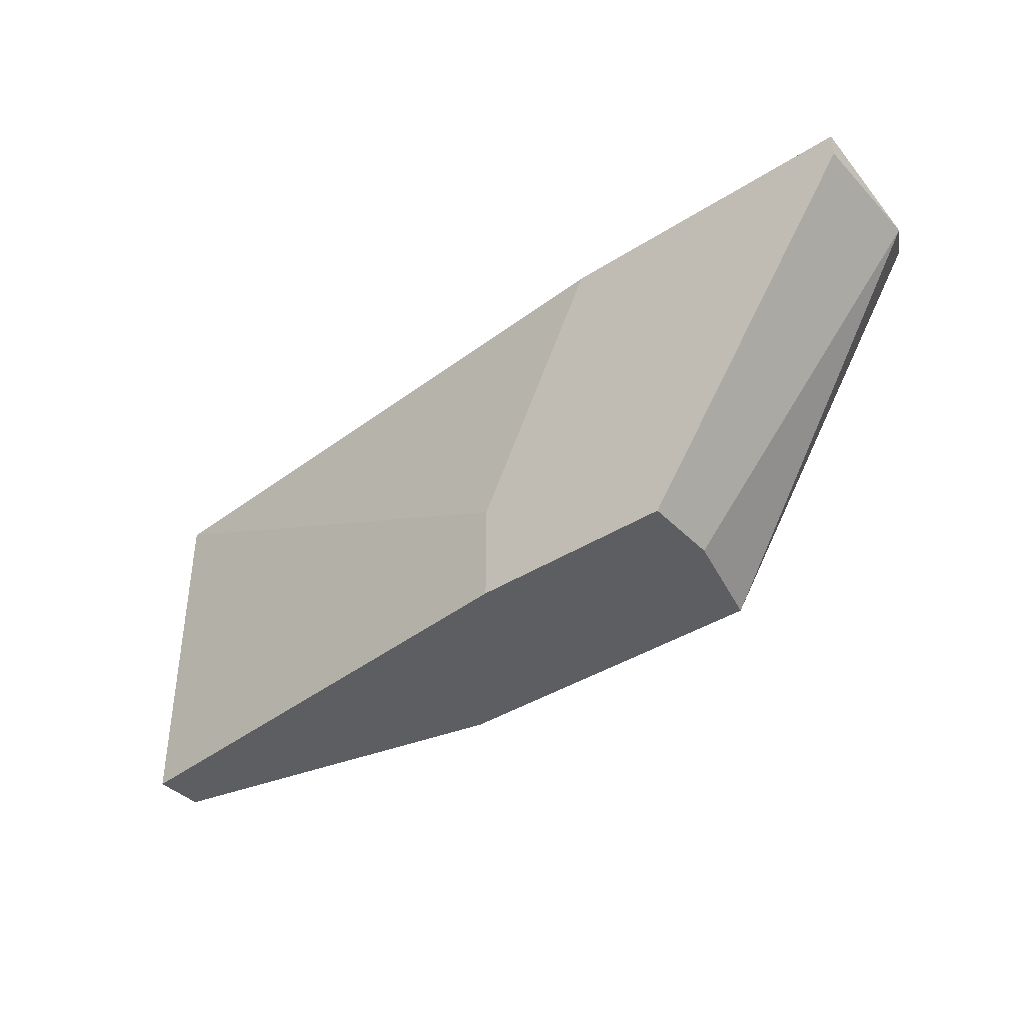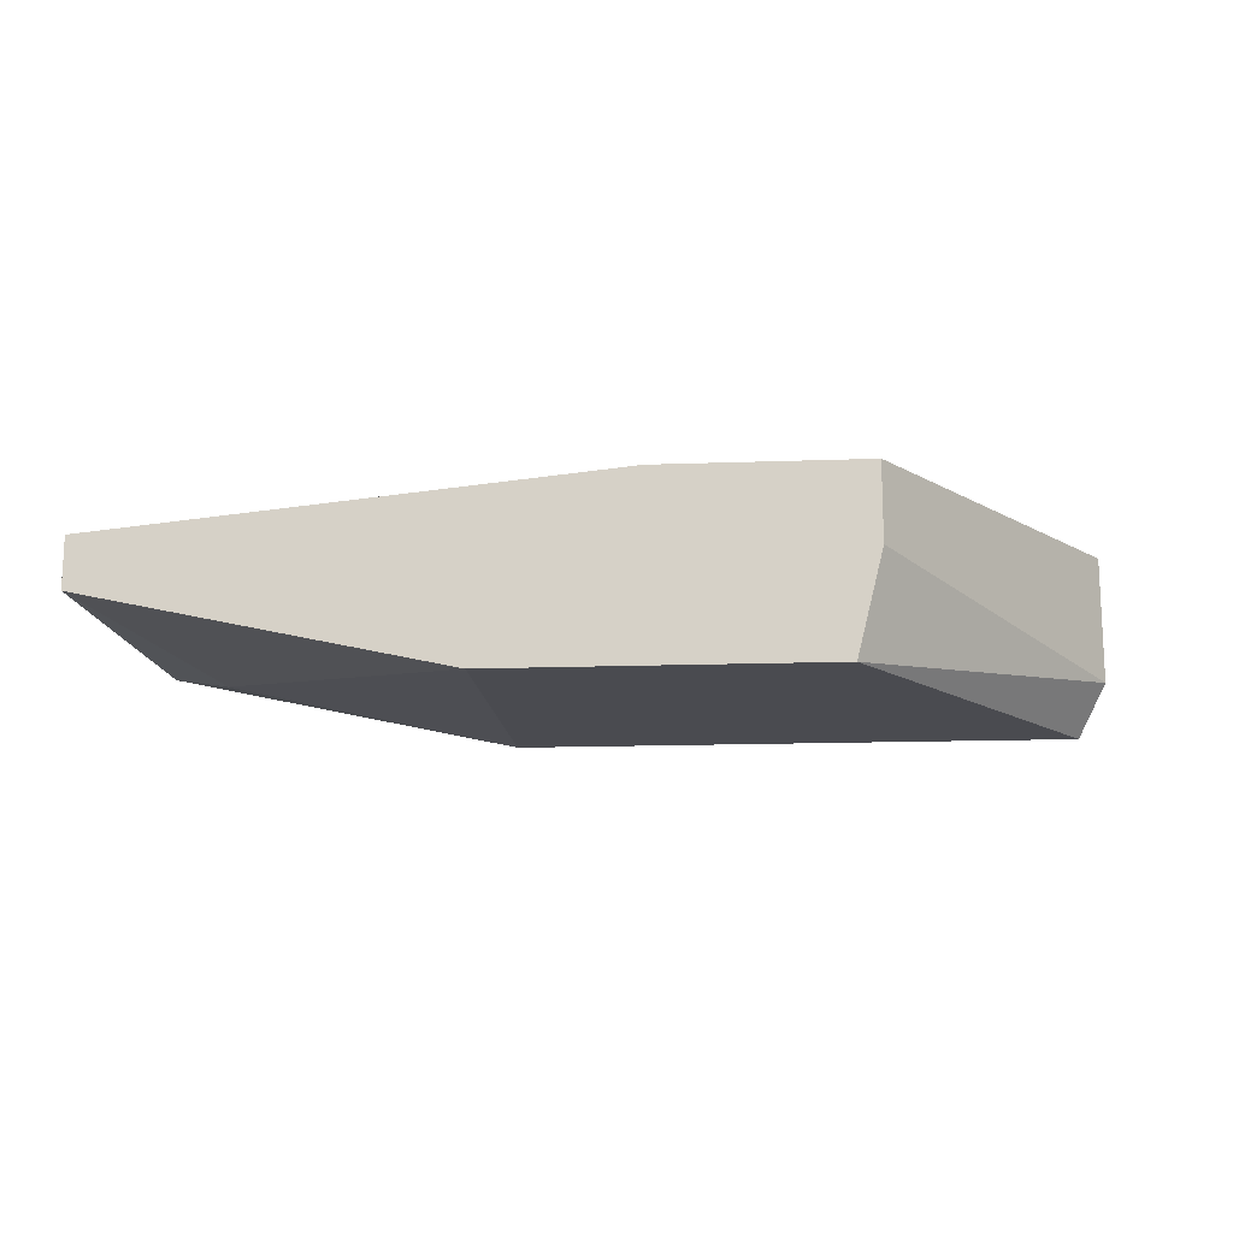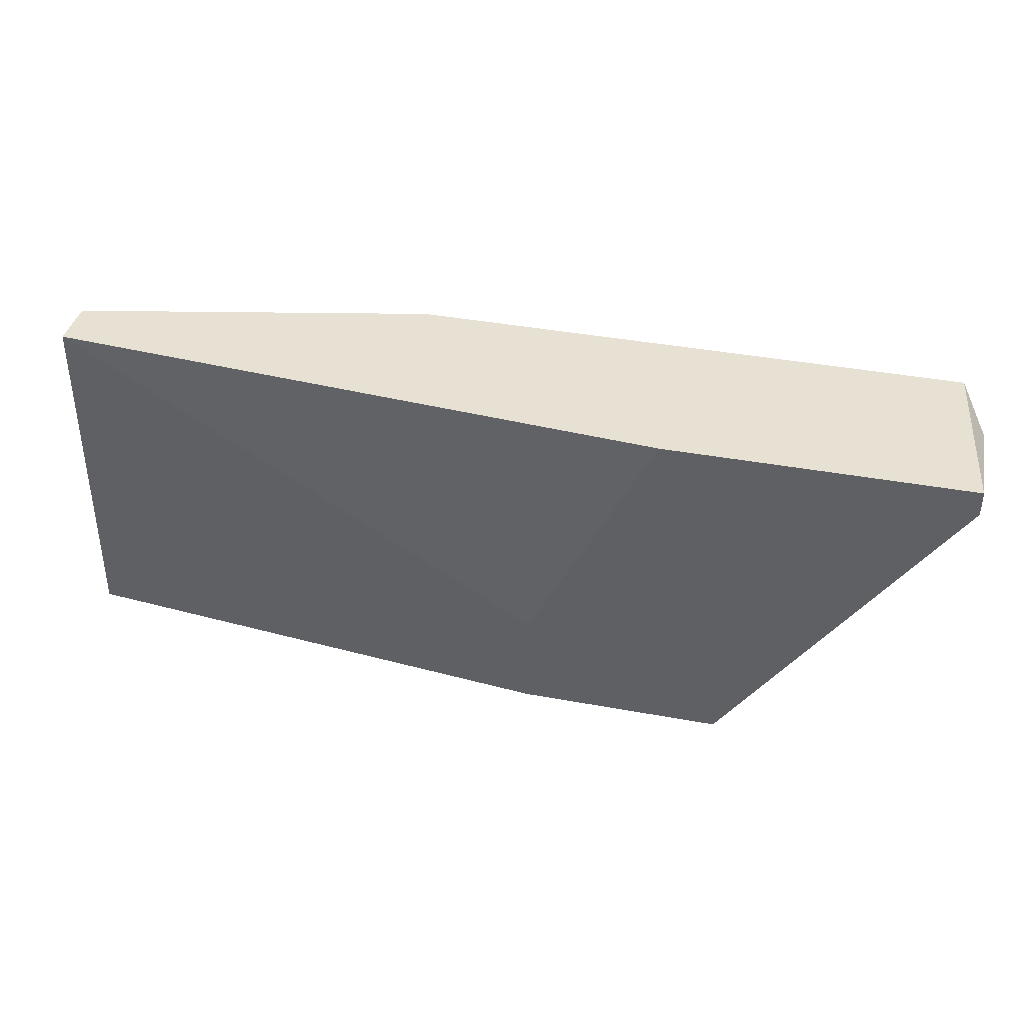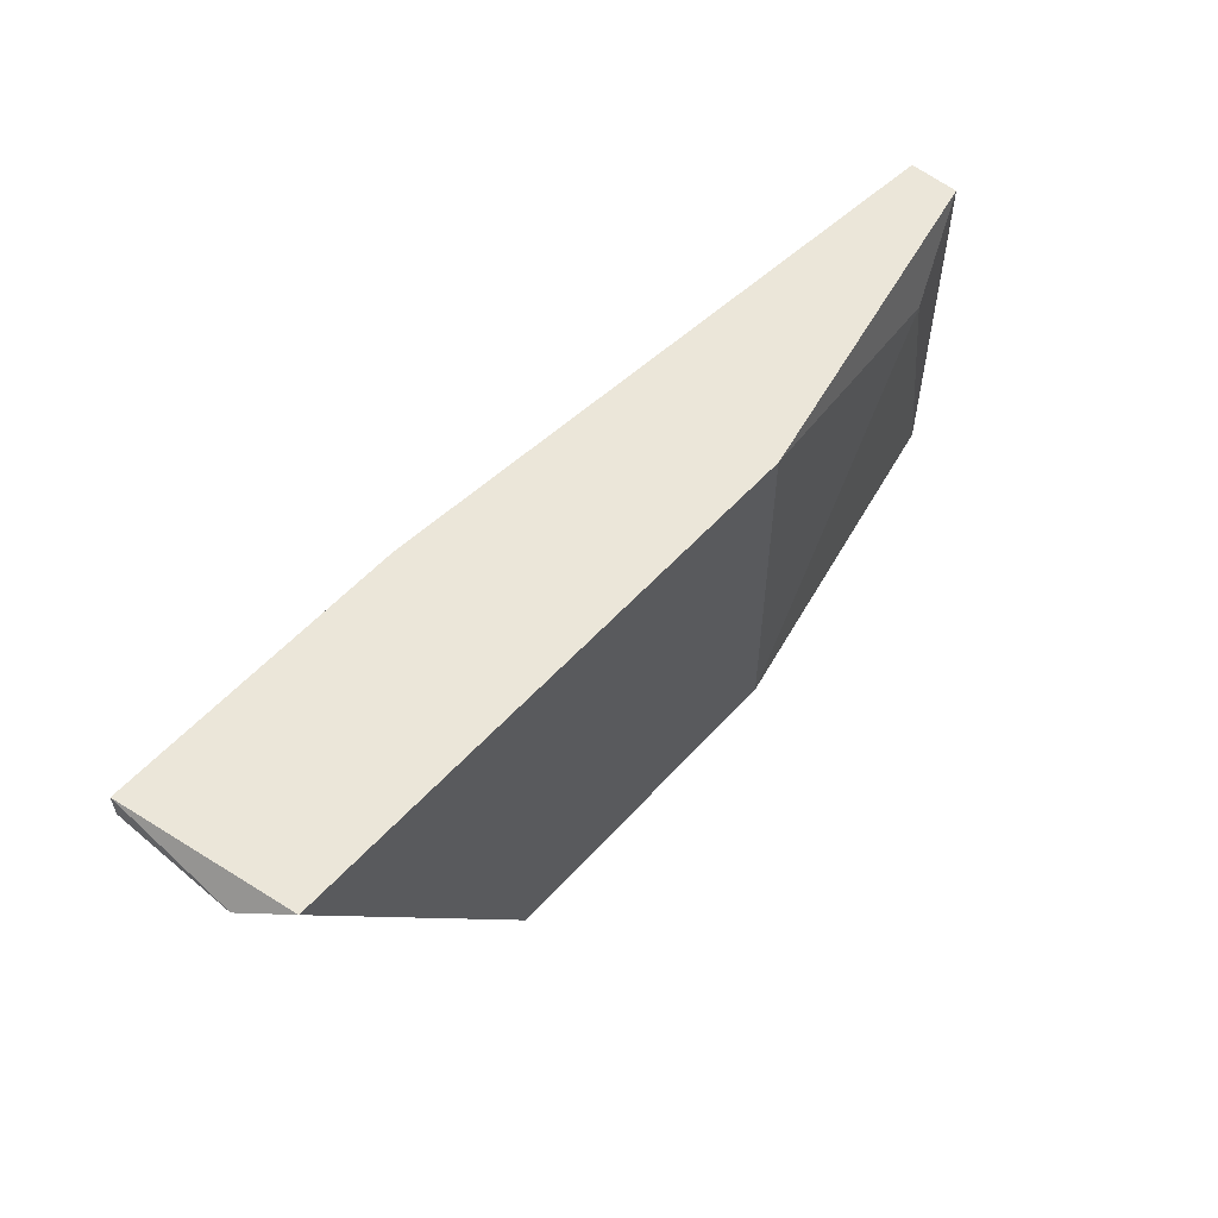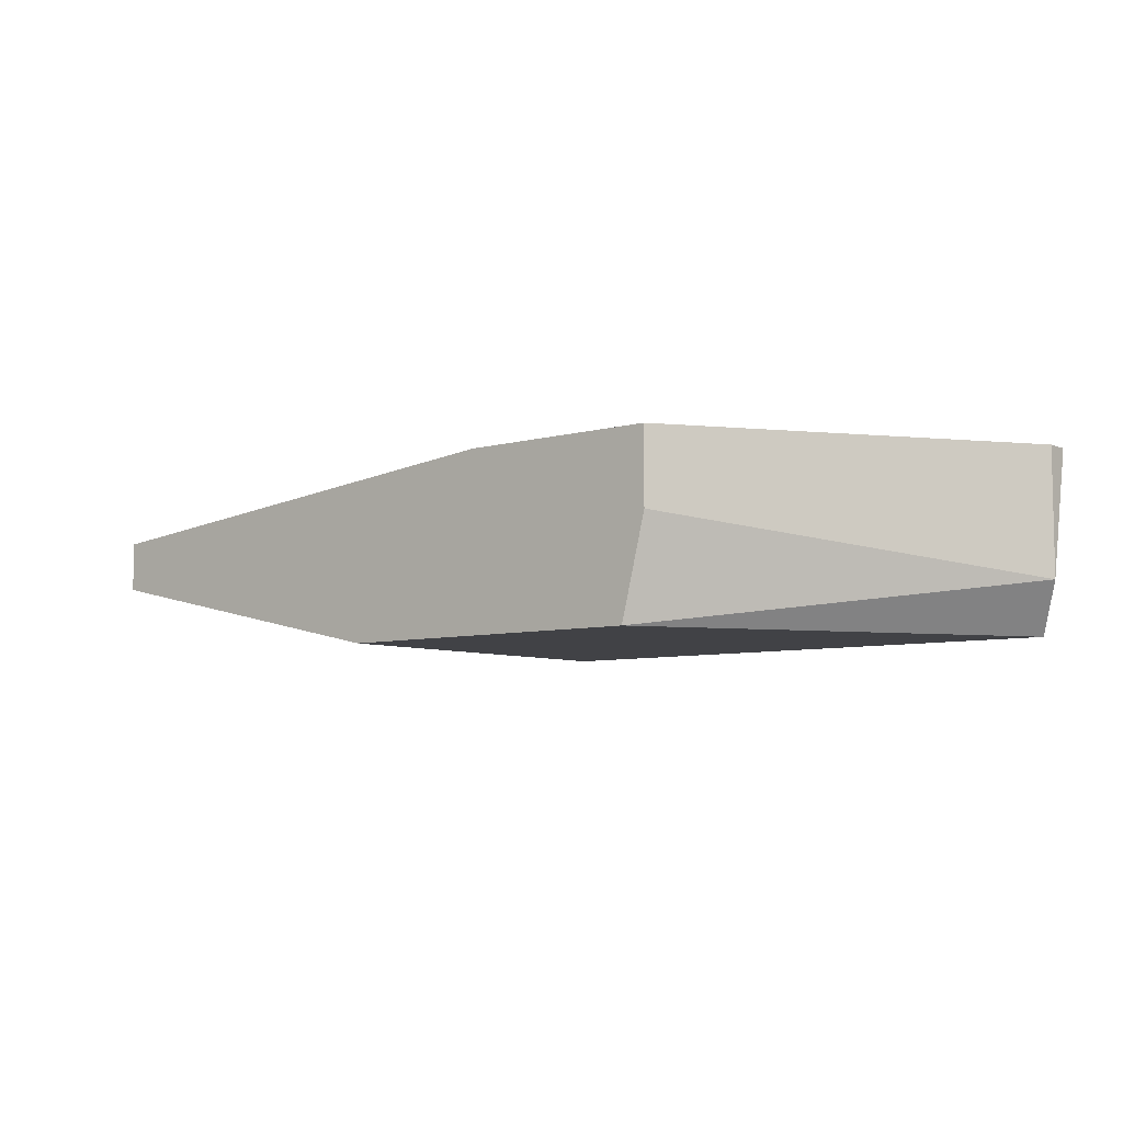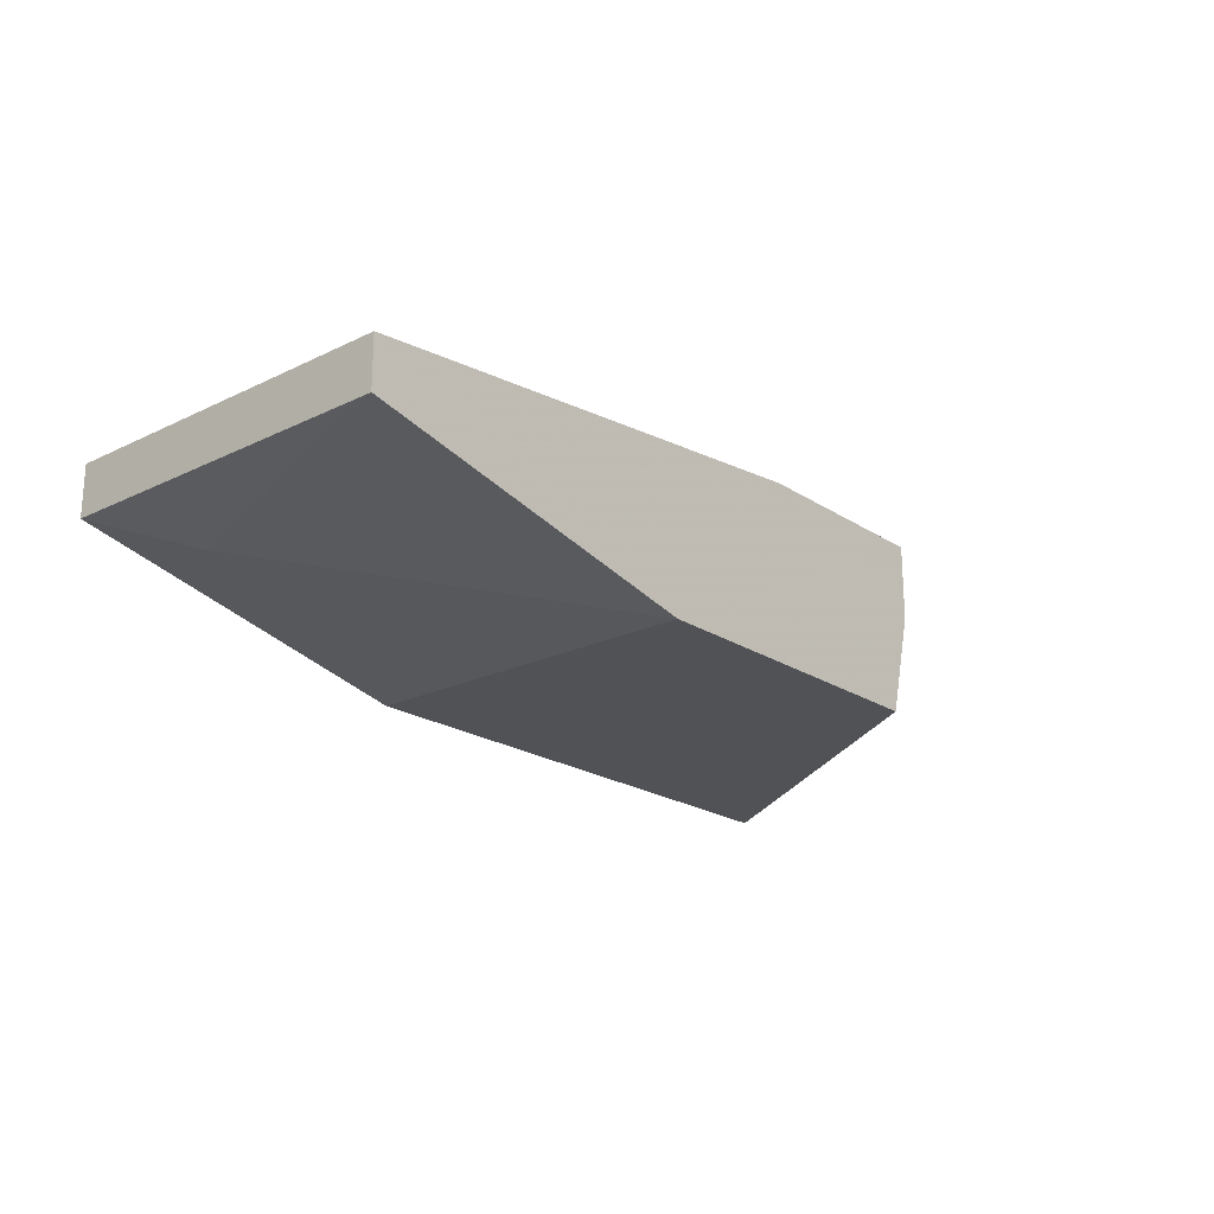
<metadata>
{"format":"obj","ext":"obj","renderer":"f3d","projection":"perspective","resolution":1024,"background":"white","views":[{"elev":-39.2,"azim":-141.4,"up":"+Z"},{"elev":-14.4,"azim":-175.4,"up":"+Y"},{"elev":38.9,"azim":-166.9,"up":"+Z"},{"elev":55.6,"azim":-48.7,"up":"+Z"},{"elev":-6.7,"azim":-140.4,"up":"+Y"},{"elev":-21.1,"azim":130.9,"up":"+Y"}]}
</metadata>
<code>
v 0.08154 0.002214 0.003985
v 0.08154 0.002214 0.02301
v 0.08154 -0.000502 0.003985
v 0.08154 -0.000502 0.02301
v 0.0435 0.004932 0.003985
v 0.0435 0.000855 0.003985
v 0.03128 -0.001861 0.02165
v 0.03128 0.004932 0.02165
v 0.03128 0.004932 0.02301
v 0.04486 -0.00458 0.003985
v 0.03263 -0.00458 0.02301
v 0.05437 0.004932 0.003985
v 0.05437 0.004932 0.00942
v 0.07746 -0.001861 0.01893
v 0.06252 -0.00458 0.003985
v 0.06252 -0.00458 0.02301
v 0.04758 0.004932 0.02301
f 7 9 8
f 4 9 11
f 6 5 15
f 15 5 1
f 4 1 2
f 9 4 2
f 4 11 16
f 11 15 16
f 6 15 10
f 15 11 10
f 5 9 13
f 2 1 13
f 15 1 3
f 1 4 3
f 9 2 17
f 13 9 17
f 2 13 17
f 5 6 7
f 11 9 7
f 6 10 7
f 10 11 7
f 4 16 14
f 16 15 14
f 3 4 14
f 15 3 14
f 1 5 12
f 5 13 12
f 13 1 12
f 9 5 8
f 5 7 8

</code>
